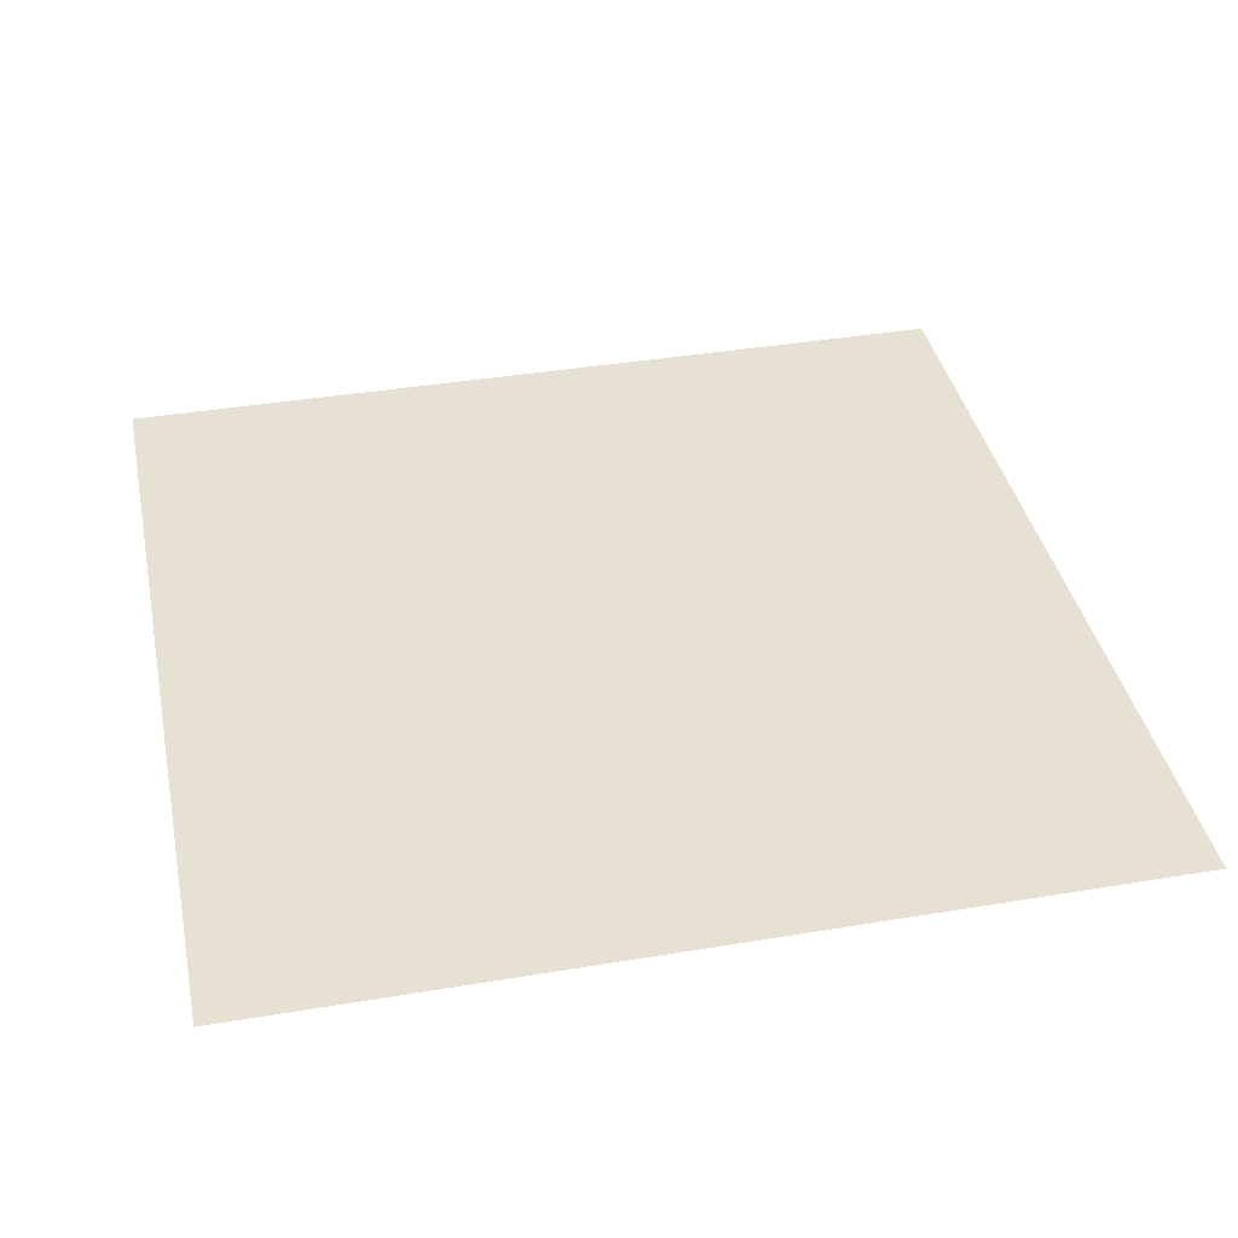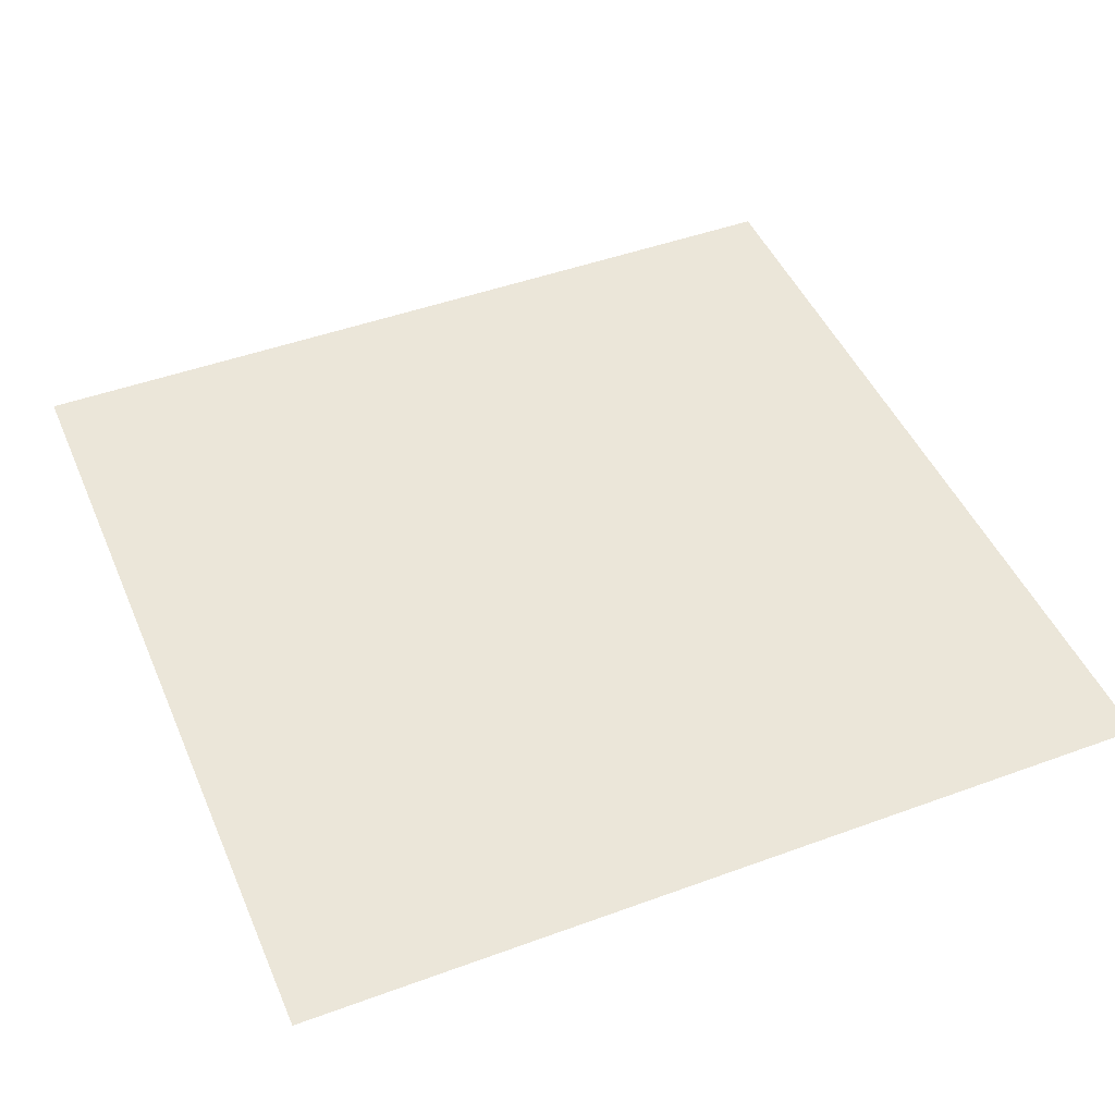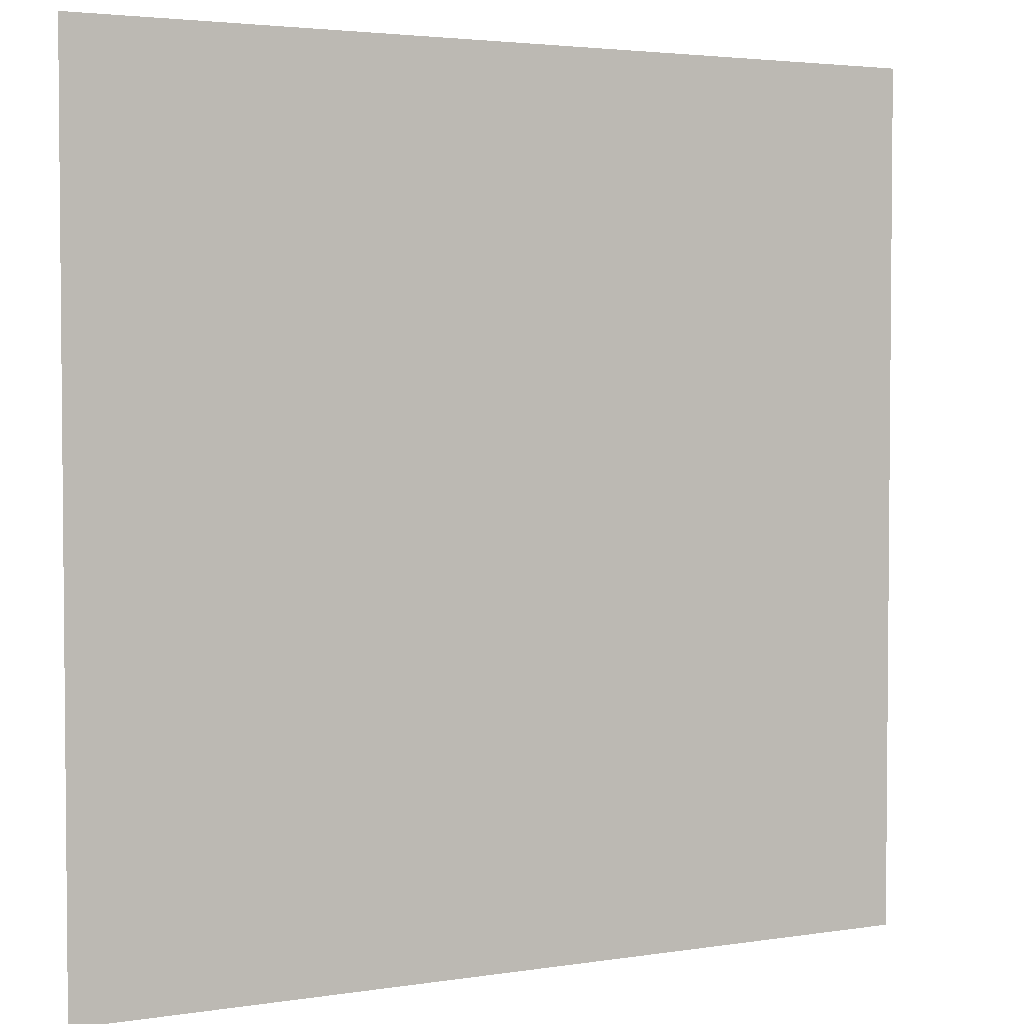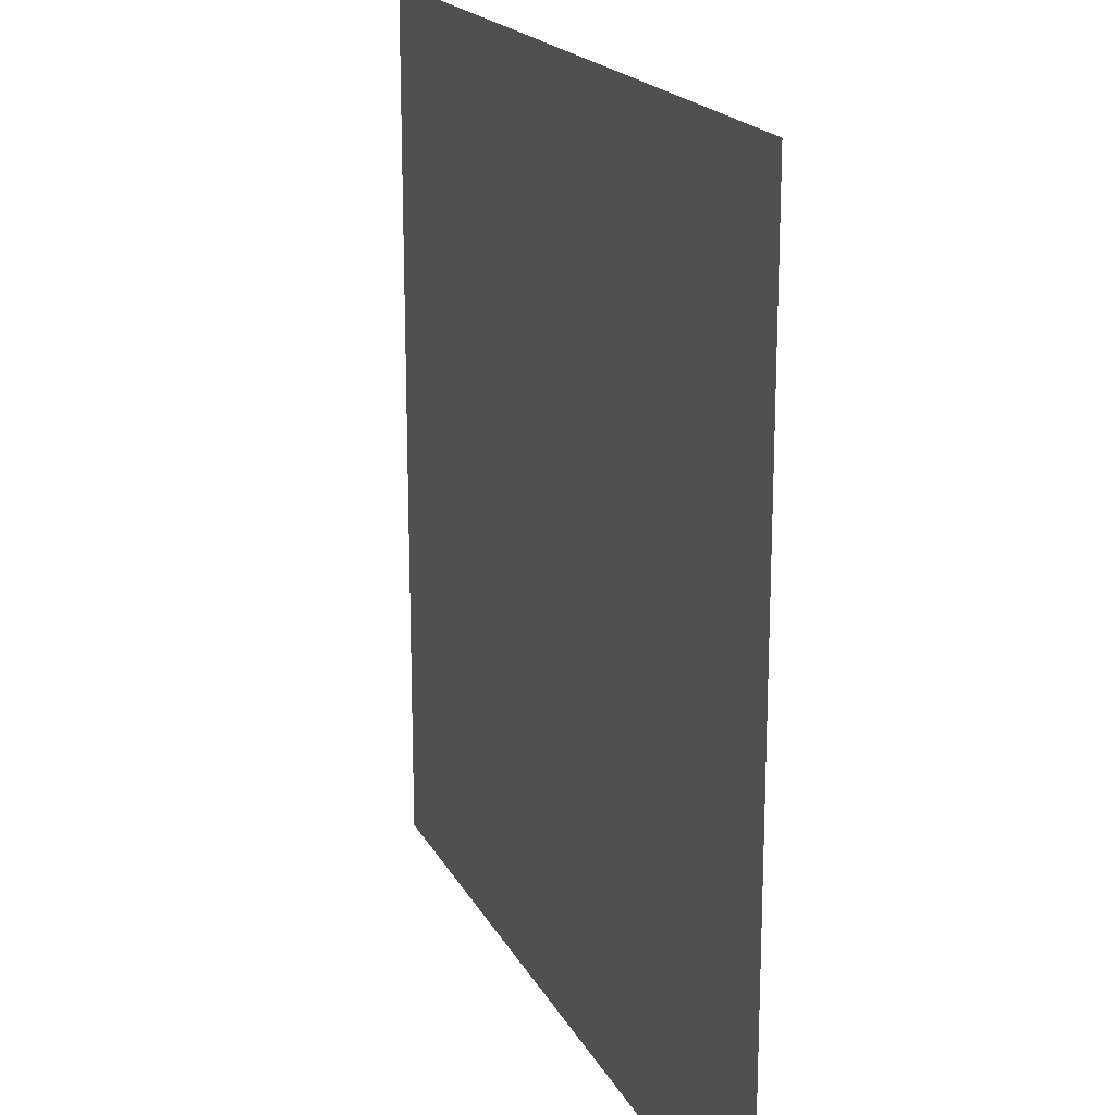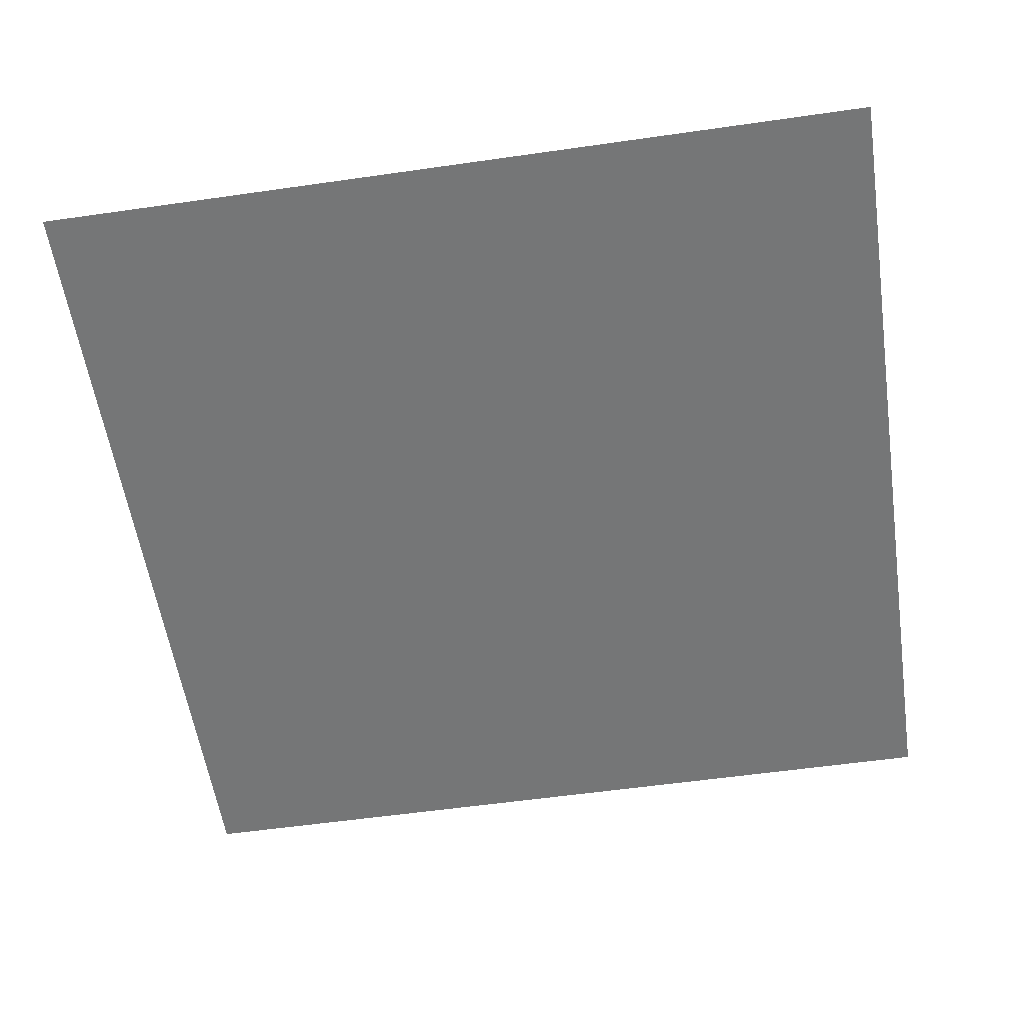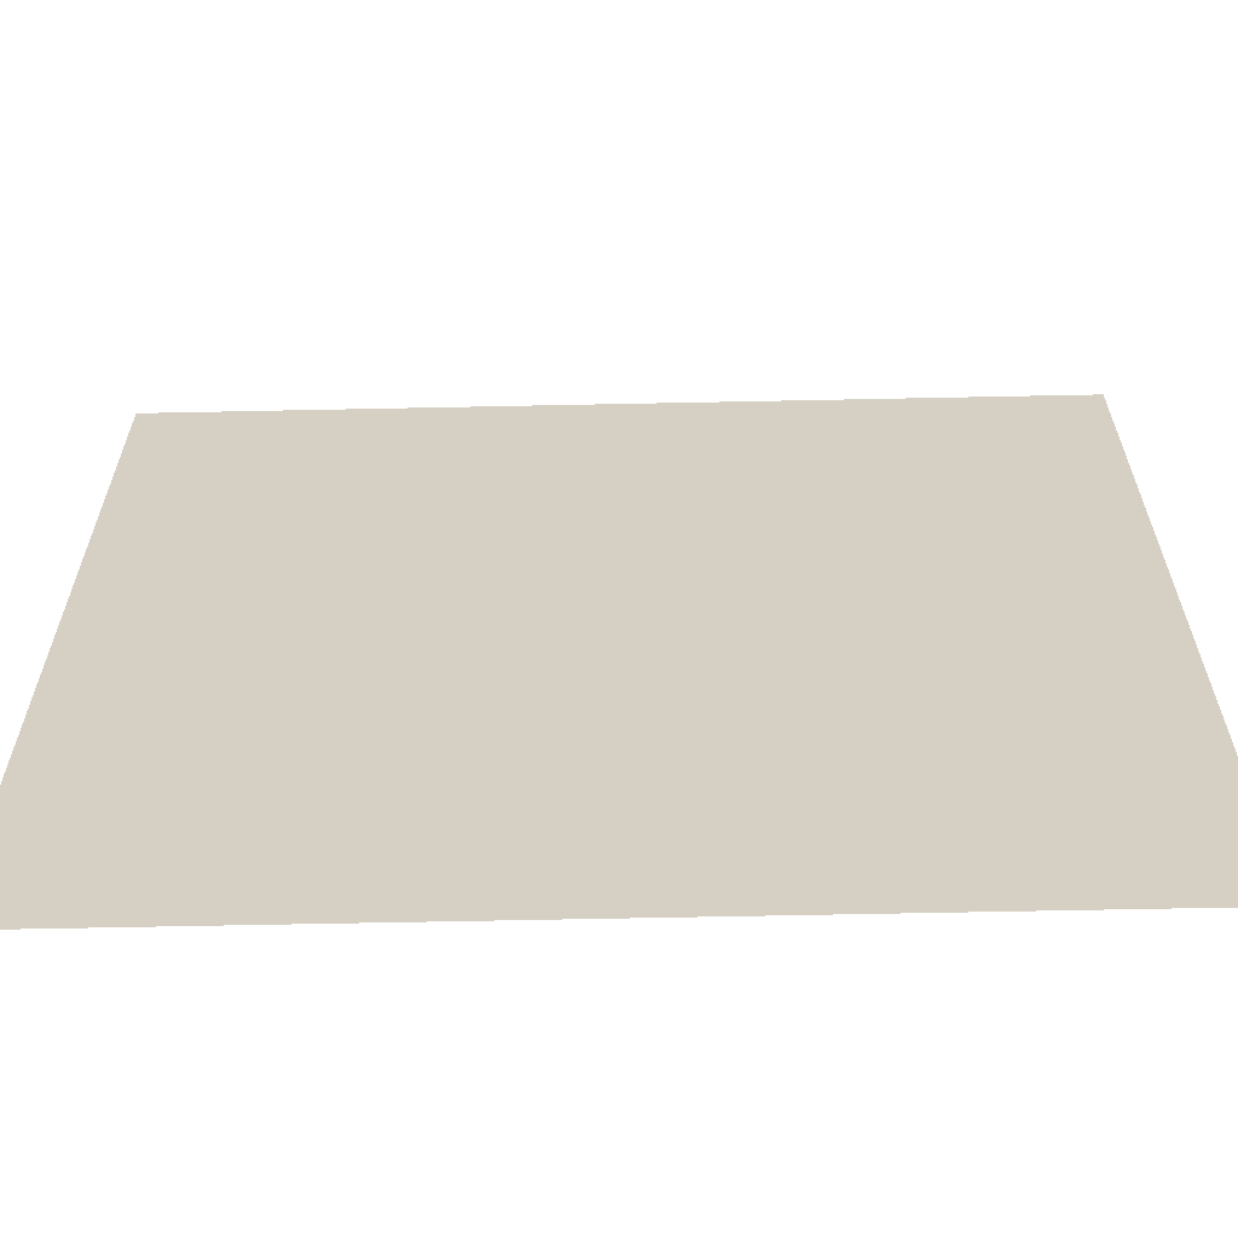
<metadata>
{"format":"obj","ext":"obj","renderer":"f3d","projection":"perspective","resolution":1024,"background":"white","views":[{"elev":38.9,"azim":78.2,"up":"+Z"},{"elev":46.7,"azim":-112.6,"up":"+Z"},{"elev":3.2,"azim":-28.3,"up":"+Y"},{"elev":18.8,"azim":69.8,"up":"+Y"},{"elev":-56.7,"azim":98.5,"up":"+Z"},{"elev":-63.6,"azim":1.2,"up":"+Y"}]}
</metadata>
<code>
o Plane.001
v -0.0625 -0.0625 0
v 0 -0.0625 0
v 0 0 0
v -0.0625 0 0
v -0.9375 -0.5 0
v -0.9375 -0.4375 0
v -1 -0.4375 0
v -1 -0.5 0
v -0.5 -0.4375 0
v -0.4375 -0.4375 0
v -0.4375 -0.375 0
v -0.5 -0.375 0
v -0.0625 -0.5625 0
v 0 -0.5625 0
v 0 -0.5 0
v -0.0625 -0.5 0
v -0.1875 -0.4375 0
v -0.25 -0.4375 0
v -0.25 -0.5 0
v -0.1875 -0.5 0
v -0.3125 -0.5625 0
v -0.25 -0.5625 0
v -0.3125 -0.5 0
v -0.25 -0.6875 0
v -0.1875 -0.6875 0
v -0.1875 -0.625 0
v -0.25 -0.625 0
v -0.8125 -0.0625 0
v -0.75 -0.0625 0
v -0.75 0 0
v -0.8125 0 0
v -0.5625 -0.5625 0
v -0.5 -0.5625 0
v -0.5 -0.5 0
v -0.5625 -0.5 0
v -0.3125 -0.8125 0
v -0.25 -0.8125 0
v -0.25 -0.75 0
v -0.3125 -0.75 0
v -0.75 -0.1875 0
v -0.6875 -0.1875 0
v -0.6875 -0.125 0
v -0.75 -0.125 0
v -1 -0.1875 0
v -0.9375 -0.1875 0
v -0.9375 -0.125 0
v -1 -0.125 0
v -0.625 -0.3125 0
v -0.5625 -0.3125 0
v -0.5625 -0.25 0
v -0.625 -0.25 0
v -0.25 -0.1875 0
v -0.1875 -0.1875 0
v -0.1875 -0.125 0
v -0.25 -0.125 0
v -0.6875 -0.25 0
v -0.75 -0.25 0
v 0 -0.1875 0
v 0 -0.125 0
v -0.3125 -0.3125 0
v -0.25 -0.3125 0
v -0.25 -0.25 0
v -0.3125 -0.25 0
v -0.75 -0.6875 0
v -0.6875 -0.6875 0
v -0.6875 -0.625 0
v -0.75 -0.625 0
v -0.625 -0.75 0
v -0.5625 -0.75 0
v -0.5625 -0.6875 0
v -0.625 -0.6875 0
v -0.625 -0.8125 0
v -0.6875 -0.75 0
v -0.6875 -0.8125 0
v -0.8125 -0.8125 0
v -0.75 -0.8125 0
v -0.75 -0.75 0
v -0.8125 -0.75 0
v -0.5625 -0.8125 0
v -0.5625 -0.9375 0
v -0.5 -0.9375 0
v -0.5 -0.875 0
v -0.5625 -0.875 0
v -0.875 -0.5625 0
v -0.875 -0.5 0
v -0.9375 -0.5625 0
v -0.8125 -0.5625 0
v -0.8125 -0.5 0
v -0.8125 -0.6875 0
v -0.875 -0.6875 0
v -0.875 -0.75 0
v -1 -0.5625 0
v -0.625 -0.5625 0
v -0.625 -0.5 0
v -0.6875 -0.5 0
v -0.6875 -0.5625 0
v -0.8125 -0.625 0
v -0.875 -0.625 0
v -0.375 -0.4375 0
v -0.375 -0.375 0
v -0.5625 -0.125 0
v -0.5625 -0.0625 0
v -0.625 -0.0625 0
v -0.625 -0.125 0
v -0.4375 -0.125 0
v -0.4375 -0.0625 0
v -0.5 -0.0625 0
v -0.5 -0.125 0
v -0.375 -0.0625 0
v -0.3125 -0.0625 0
v -0.3125 0 0
v -0.375 0 0
v -0.3125 -0.1875 0
v -0.375 -0.1875 0
v -0.375 -0.25 0
v -0.4375 0 0
v -0.5 0 0
v -0.125 -0.0625 0
v -0.125 0 0
v -0.1875 0 0
v -0.1875 -0.0625 0
v -0.3125 -0.125 0
v -0.375 -0.125 0
v -0.8125 -0.4375 0
v -0.875 -0.4375 0
v -0.25 -0.0625 0
v -0.25 0 0
v -0.6875 -0.3125 0
v -0.8125 -0.375 0
v -0.875 -0.375 0
v -0.5 -0.1875 0
v -0.5625 -0.1875 0
v -0.75 -0.4375 0
v -0.6875 -0.4375 0
v -0.6875 -0.375 0
v -0.75 -0.375 0
v -0.875 -0.0625 0
v -0.875 0 0
v -0.9375 0 0
v -0.9375 -0.0625 0
v -0.625 -0.1875 0
v -0.8125 -0.25 0
v -0.8125 -0.1875 0
v -0.875 -0.1875 0
v -0.875 -0.25 0
v -1 -0.0625 0
v -1 0 0
v -0.625 0 0
v -0.6875 0 0
v -0.6875 -0.0625 0
v -0.8125 -0.125 0
v -0.875 -0.125 0
v -0.4375 -0.9375 0
v -0.375 -0.9375 0
v -0.375 -0.875 0
v -0.4375 -0.875 0
v -0.5625 0 0
v -0.0625 -0.6875 0
v 0 -0.6875 0
v 0 -0.625 0
v -0.0625 -0.625 0
v -0.125 -0.8125 0
v -0.125 -0.75 0
v -0.1875 -0.75 0
v -0.1875 -0.8125 0
v -0.625 -0.625 0
v -0.0625 -0.8125 0
v -0.0625 -0.75 0
v -0.0625 -0.9375 0
v 0 -0.9375 0
v 0 -0.875 0
v -0.0625 -0.875 0
v -0.375 -0.5625 0
v -0.375 -0.5 0
v -0.4375 -0.5 0
v -0.4375 -0.5625 0
v -0.3125 -0.6875 0
v -0.375 -0.6875 0
v -0.375 -0.75 0
v -0.125 -0.5625 0
v -0.125 -0.5 0
v -0.1875 -0.5625 0
v -0.3125 -0.625 0
v -0.375 -0.625 0
v -0.0625 -0.1875 0
v -0.0625 -0.125 0
v -0.125 -0.3125 0
v -0.125 -0.25 0
v -0.1875 -0.25 0
v -0.1875 -0.3125 0
v -0.4375 -0.6875 0
v -0.4375 -0.625 0
v -0.0625 -0.3125 0
v -0.0625 -0.25 0
v -0.0625 -0.4375 0
v 0 -0.4375 0
v 0 -0.375 0
v -0.0625 -0.375 0
v -0.3125 -0.4375 0
v -0.375 -0.8125 0
v -0.4375 -0.75 0
v -0.4375 -0.8125 0
v -0.3125 -0.9375 0
v -0.25 -0.9375 0
v -0.25 -0.875 0
v -0.3125 -0.875 0
v -0.875 -0.3125 0
v -0.9375 -0.25 0
v -0.9375 -0.3125 0
v -0.125 -0.375 0
v -0.125 -0.6875 0
v -0.125 -0.625 0
v -0.8125 -0.3125 0
v -0.5625 -0.4375 0
v -0.625 -0.4375 0
v -1 -0.3125 0
v -1 -0.25 0
v -0.375 -0.3125 0
v -0.4375 -0.25 0
v -0.4375 -0.3125 0
v -0.5625 -0.375 0
v -0.625 -0.375 0
v 0 -0.3125 0
v 0 -0.25 0
v -0.125 -0.1875 0
v -0.125 -0.125 0
v -0.9375 -0.875 0
v -0.9375 -0.8125 0
v -1 -0.8125 0
v -1 -0.875 0
v -0.875 -0.8125 0
v -0.8125 -0.9375 0
v -0.75 -0.9375 0
v -0.75 -0.875 0
v -0.8125 -0.875 0
v -0.875 -0.9375 0
v -0.875 -0.875 0
v -0.8125 -1 0
v -0.75 -1 0
v -0.9375 -0.75 0
v -1 -0.75 0
v -0.9375 -0.9375 0
v -0.875 -1 0
v 0 -0.8125 0
v 0 -0.75 0
v -0.75 -0.3125 0
v -0.5 -0.3125 0
v -0.5 -0.25 0
v -0.4375 -0.1875 0
v -0.9375 -0.375 0
v -0.3125 -1 0
v -0.25 -1 0
v -0.5 -0.8125 0
v -0.5 -0.75 0
v -1 -0.375 0
v -0.375 -1 0
v -0.3125 -0.375 0
v -0.25 -0.375 0
v -0.125 -0.4375 0
v -0.1875 -0.375 0
v -0.5 -0.6875 0
v -0.125 -0.875 0
v -0.1875 -0.9375 0
v -0.1875 -1 0
v -0.1875 -0.875 0
v -0.125 -0.9375 0
v -0.0625 -1 0
v 0 -1 0
v -0.5 -0.625 0
v -0.125 -1 0
v -0.5 -1 0
v -0.4375 -1 0
v -0.75 -0.5 0
v -0.9375 -0.6875 0
v -0.9375 -0.625 0
v -1 -0.6875 0
v -0.75 -0.5625 0
v -0.625 -0.875 0
v -0.6875 -0.9375 0
v -0.6875 -1 0
v -0.6875 -0.875 0
v -0.625 -0.9375 0
v -0.5625 -1 0
v -1 -0.625 0
v -0.625 -1 0
v -0.5625 -0.625 0
v -1 -0.9375 0
v -1 -1 0
v -0.9375 -1 0
f 1 2 3 4
f 5 6 7 8
f 9 10 11 12
f 13 14 15 16
f 17 18 19 20
f 21 22 19 23
f 24 25 26 27
f 28 29 30 31
f 32 33 34 35
f 36 37 38 39
f 40 41 42 43
f 44 45 46 47
f 48 49 50 51
f 52 53 54 55
f 56 41 40 57
f 60 61 62 63
f 64 65 66 67
f 68 69 70 71
f 72 68 73 74
f 75 76 77 78
f 72 79 69 68
f 80 81 82 83
f 84 85 5 86
f 84 87 88 85
f 78 89 90 91
f 92 86 5 8
f 93 94 95 96
f 90 89 97 98
f 93 32 35 94
f 10 99 100 11
f 101 102 103 104
f 105 106 107 108
f 109 110 111 112
f 63 113 114 115
f 107 106 116 117
f 118 119 120 121
f 114 113 122 123
f 118 1 4 119
f 88 124 125 85
f 126 121 120 127
f 51 56 128 48
f 125 124 129 130
f 131 108 101 132
f 133 134 135 136
f 137 138 139 140
f 141 132 101 104
f 137 28 31 138
f 142 143 144 145
f 146 140 139 147
f 103 148 149 150
f 144 143 151 152
f 153 154 155 156
f 103 102 157 148
f 158 159 160 161
f 162 163 164 165
f 65 71 166 66
f 45 144 152 46
f 162 167 168 163
f 169 170 171 172
f 173 174 175 176
f 173 21 23 174
f 39 177 178 179
f 33 176 175 34
f 180 181 20 182
f 178 177 183 184
f 180 13 16 181
f 185 58 59 186
f 187 188 189 190
f 191 178 184 192
f 187 193 194 188
f 195 196 197 198
f 174 23 199 99
f 200 179 201 202
f 200 36 39 179
f 203 204 205 206
f 207 145 208 209
f 193 187 210 198
f 25 211 212 26
f 207 213 142 145
f 35 214 215 94
f 216 209 208 217
f 218 115 219 220
f 215 214 221 222
f 218 60 63 115
f 129 213 207 130
f 53 225 226 54
f 227 228 229 230
f 231 75 78 91
f 232 233 234 235
f 76 75 235 234
f 236 232 235 237
f 233 232 238 239
f 229 228 240 241
f 242 236 237 227
f 243 238 232 236
f 227 237 231 228
f 231 91 240 228
f 62 189 53 52
f 246 57 142 213
f 247 220 219 248
f 11 100 218 220
f 95 94 215 134
f 249 114 123 105
f 248 219 249 131
f 221 12 247 49
f 11 220 247 12
f 110 126 127 111
f 123 122 110 109
f 9 12 221 214
f 250 130 207 209
f 38 164 25 24
f 37 36 206 205
f 154 203 206 155
f 224 194 193 223
f 204 203 251 252
f 253 202 201 254
f 250 209 216 255
f 256 251 203 154
f 156 155 200 202
f 61 60 257 258
f 99 199 257 100
f 18 199 23 19
f 223 193 198 197
f 156 202 253 82
f 259 195 198 210
f 196 195 16 15
f 61 190 189 62
f 199 18 258 257
f 181 16 195 259
f 260 210 187 190
f 254 201 191 261
f 2 1 186 59
f 225 185 186 226
f 58 185 194 224
f 22 182 20 19
f 260 190 61 258
f 188 194 185 225
f 26 212 180 182
f 201 179 178 191
f 167 162 262 172
f 245 168 167 244
f 183 27 22 21
f 26 182 22 27
f 263 204 252 264
f 262 265 263 266
f 24 27 183 177
f 192 184 173 176
f 244 167 172 171
f 266 169 172 262
f 170 169 267 268
f 37 165 164 38
f 192 176 33 269
f 270 267 169 266
f 265 262 162 165
f 217 208 45 44
f 14 13 161 160
f 211 158 161 212
f 77 73 65 64
f 159 158 168 245
f 29 150 149 30
f 265 165 37 205
f 163 168 158 211
f 42 104 103 150
f 271 272 153 81
f 208 145 144 45
f 134 215 222 135
f 273 95 134 133
f 151 43 29 28
f 42 150 29 43
f 49 247 248 50
f 222 221 49 48
f 40 43 151 143
f 46 152 137 140
f 56 51 141 41
f 101 108 107 102
f 46 140 146 47
f 48 128 135 222
f 246 128 56 57
f 5 85 125 6
f 50 132 141 51
f 129 136 246 213
f 128 246 136 135
f 133 136 129 124
f 54 226 118 121
f 219 115 114 249
f 122 55 126 110
f 54 121 126 55
f 52 55 122 113
f 105 123 109 106
f 109 112 116 106
f 107 117 157 102
f 34 175 10 9
f 274 90 98 275
f 241 240 274 276
f 87 277 273 88
f 98 97 87 84
f 277 96 95 273
f 66 166 93 96
f 240 91 90 274
f 79 72 278 83
f 254 69 79 253
f 97 67 277 87
f 66 96 277 67
f 279 233 239 280
f 278 281 279 282
f 64 67 97 89
f 275 98 84 86
f 253 79 83 82
f 282 80 83 278
f 81 80 283 271
f 76 74 73 77
f 275 86 92 284
f 285 283 80 282
f 281 278 72 74
f 237 235 75 231
f 33 32 286 269
f 71 70 286 166
f 261 70 69 254
f 71 65 73 68
f 281 74 76 234
f 233 279 281 234
f 70 261 269 286
f 282 279 280 285
f 276 274 275 284
f 78 77 64 89
f 100 257 60 218
f 141 104 42 41
f 131 249 105 108
f 63 62 52 113
f 88 273 133 124
f 50 248 131 132
f 142 57 40 143
f 155 206 36 200
f 211 25 164 163
f 204 263 265 205
f 166 286 32 93
f 152 151 28 137
f 266 263 264 270
f 261 191 192 269
f 39 38 24 177
f 225 53 189 188
f 18 17 260 258
f 184 183 21 173
f 259 17 20 181
f 99 10 175 174
f 81 153 156 82
f 154 153 272 256
f 7 6 250 255
f 210 260 17 259
f 212 161 13 180
f 35 34 9 214
f 125 130 250 6
f 226 186 1 118
f 287 242 227 230
f 288 289 242 287
f 236 242 289 243

</code>
